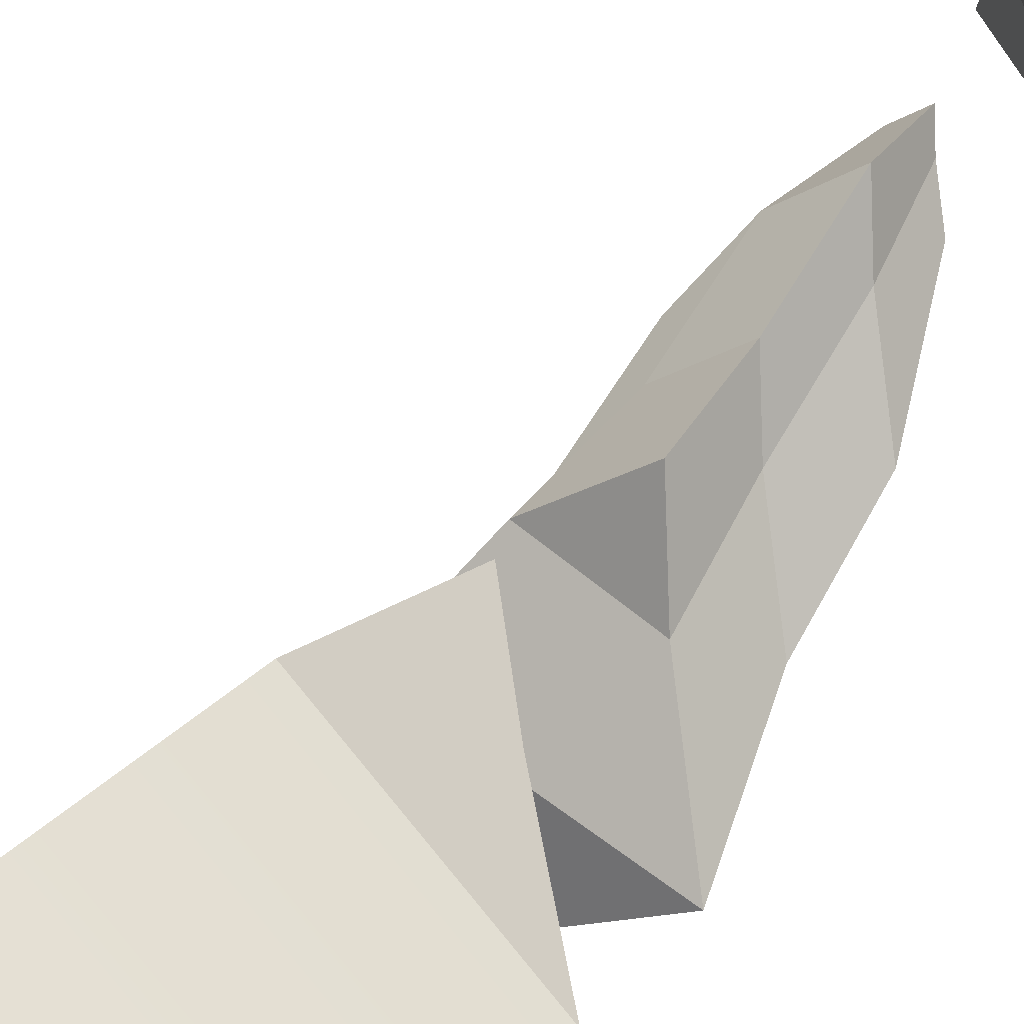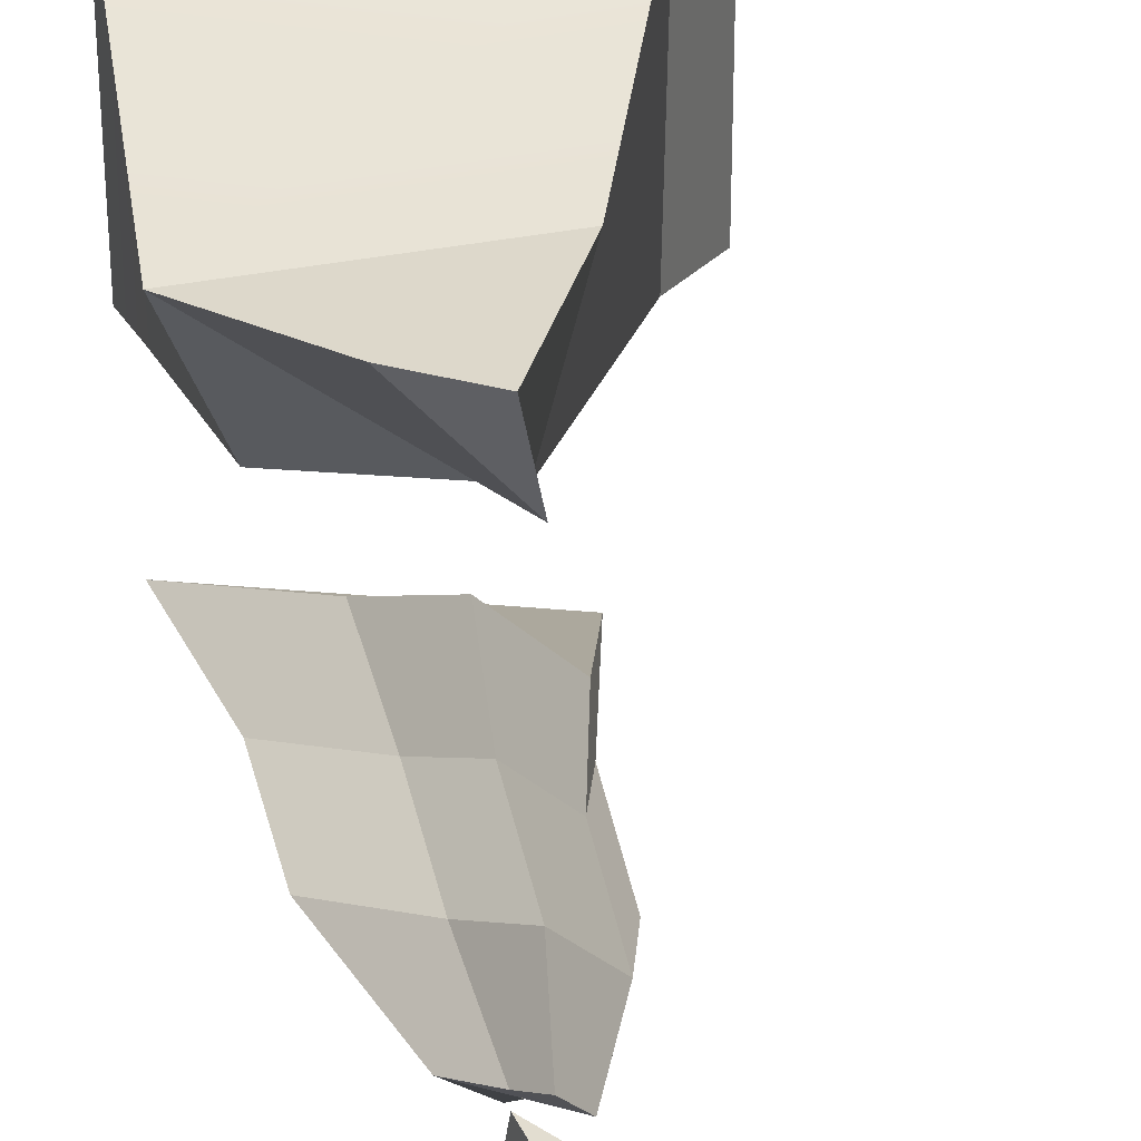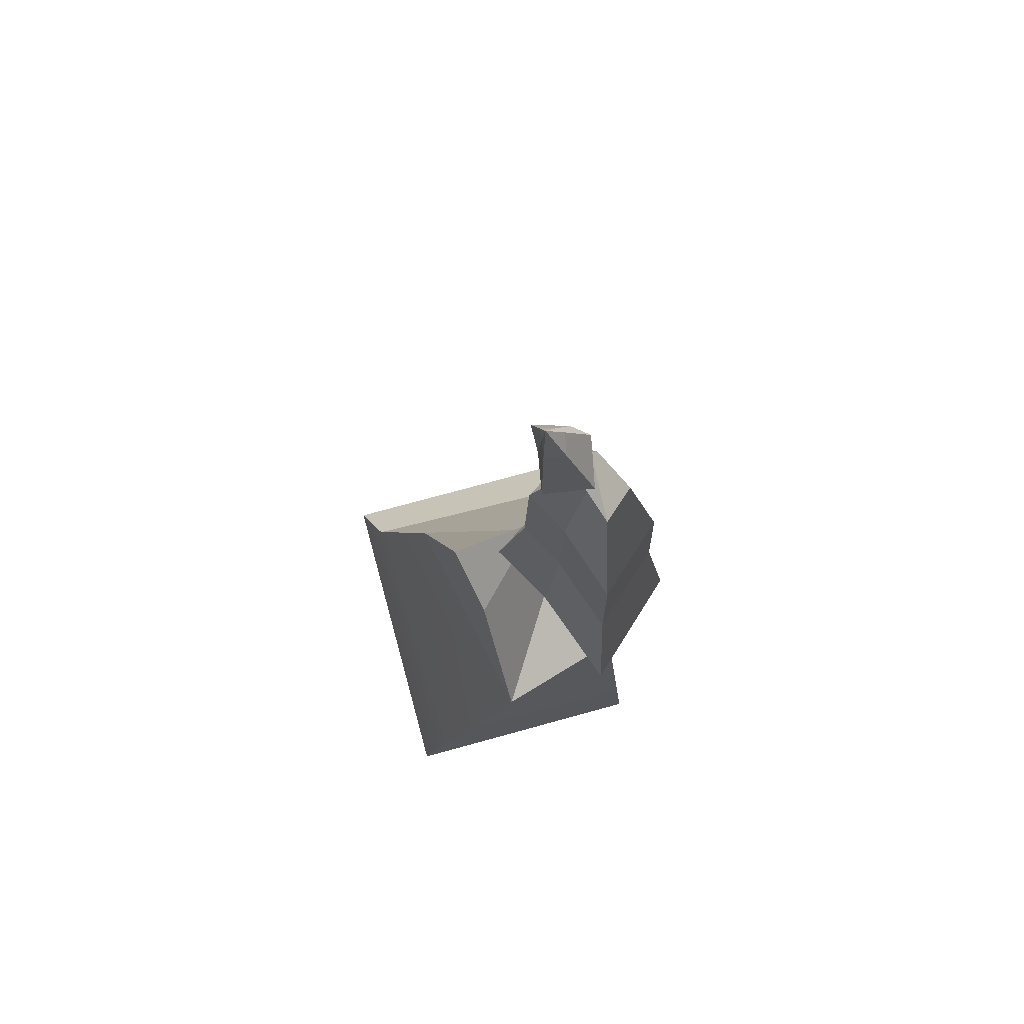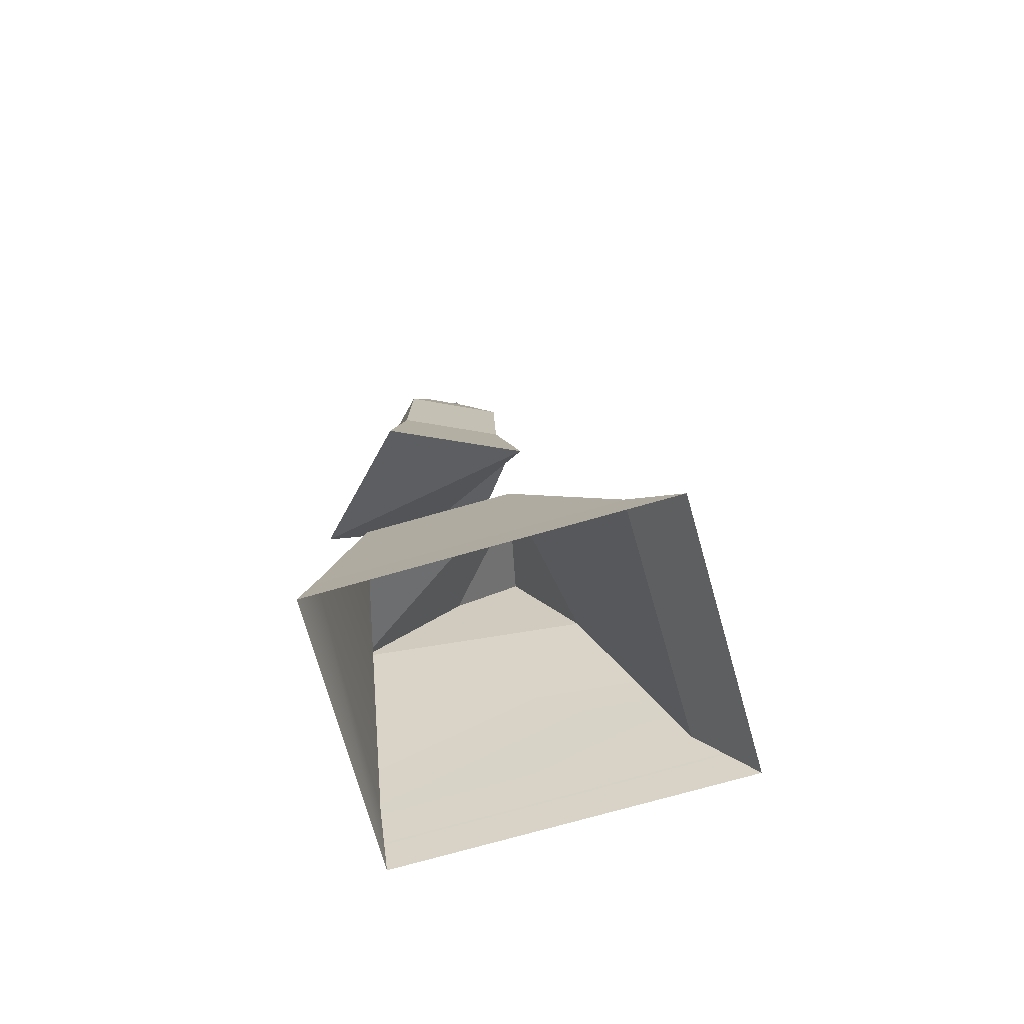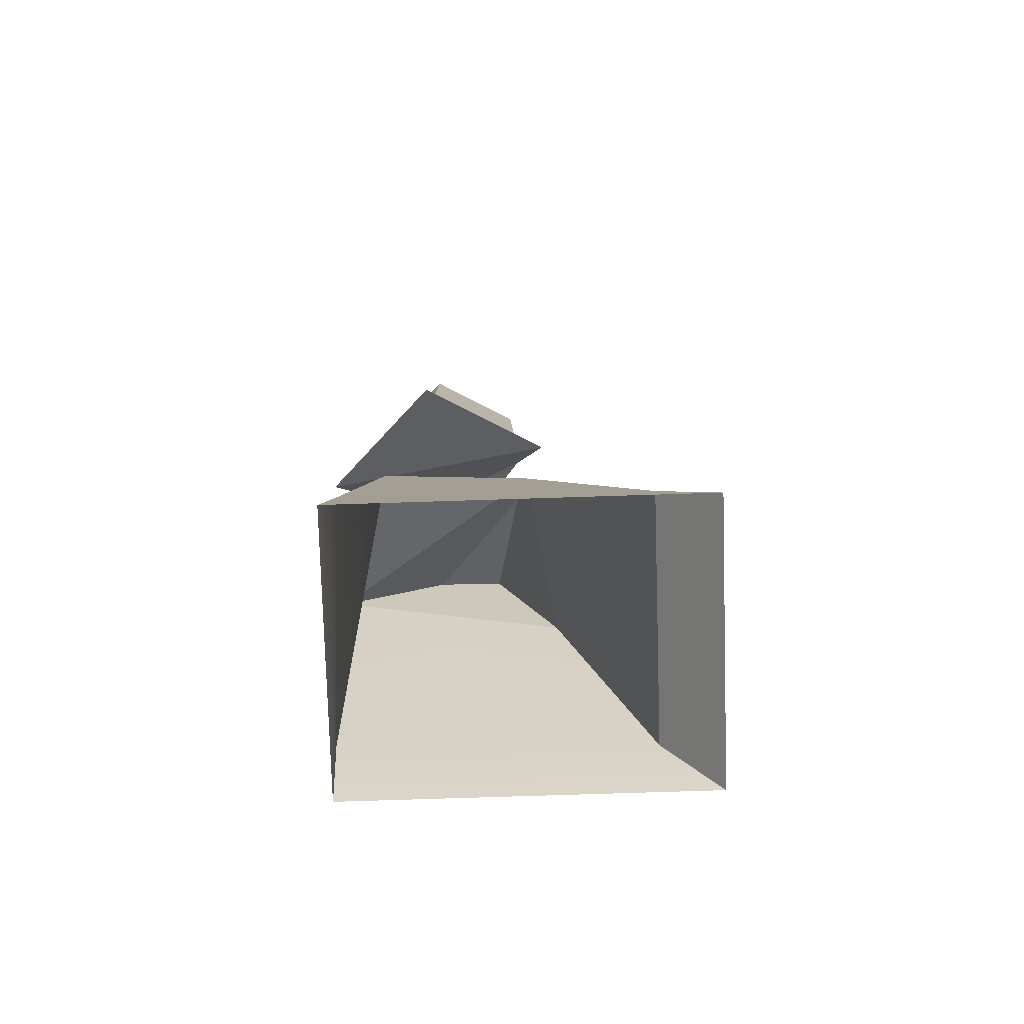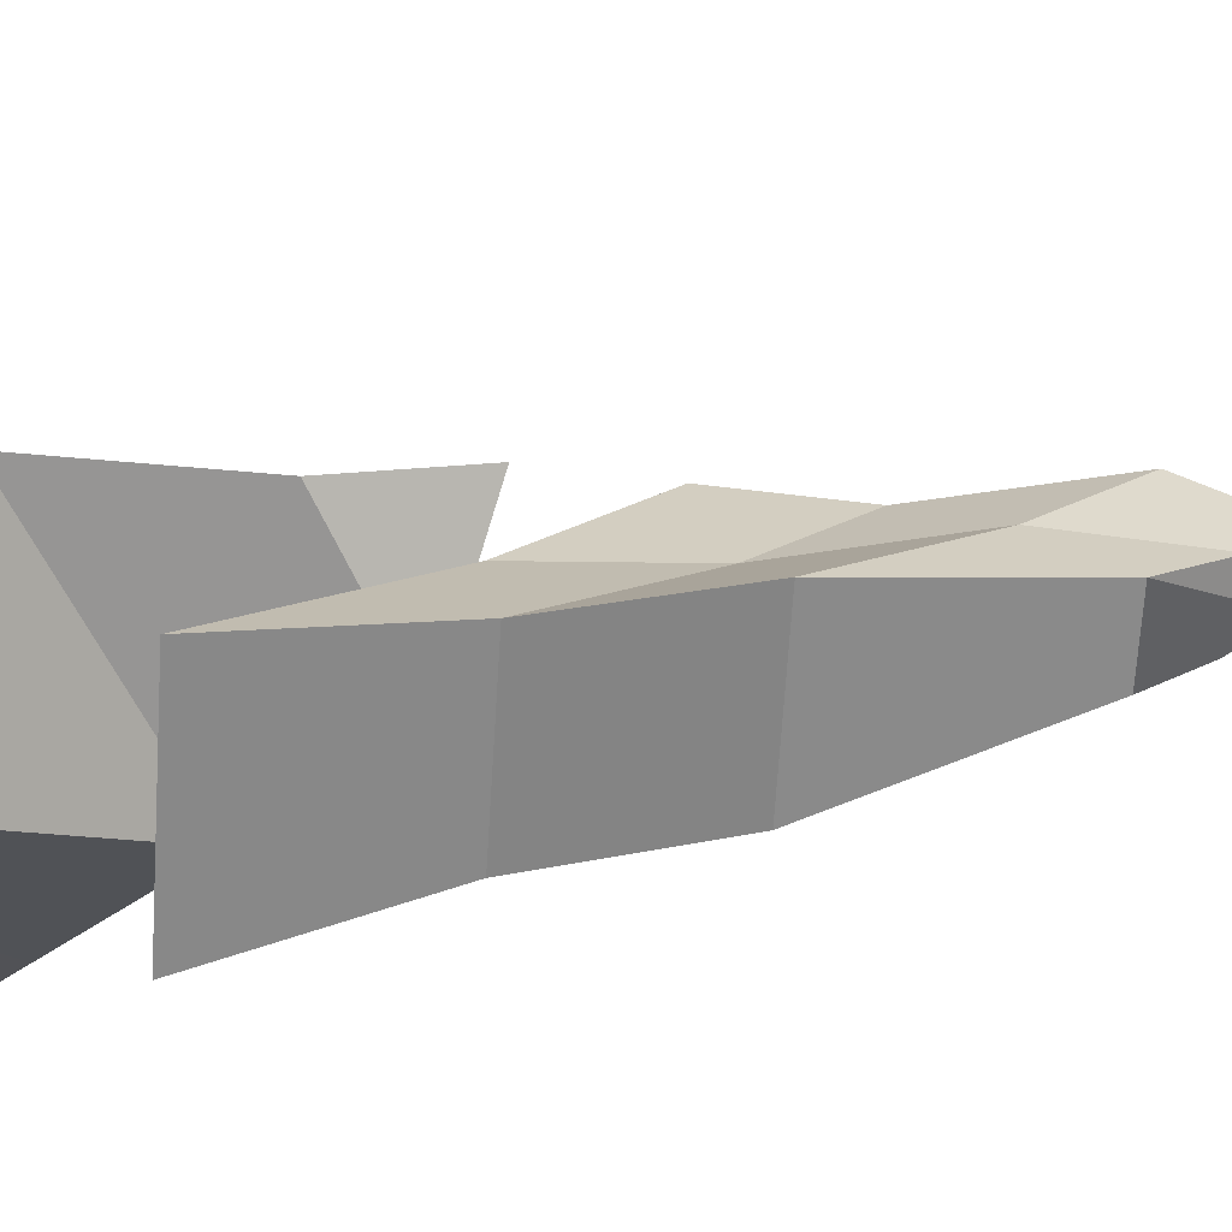
<metadata>
{"format":"obj","ext":"obj","renderer":"f3d","projection":"perspective","resolution":1024,"background":"white","views":[{"elev":73.6,"azim":31.2,"up":"+Z"},{"elev":32.7,"azim":168.9,"up":"+Z"},{"elev":73.6,"azim":74.6,"up":"+Y"},{"elev":-74.1,"azim":-164.1,"up":"+Y"},{"elev":-78.8,"azim":-178.2,"up":"+Y"},{"elev":-21.3,"azim":113.5,"up":"+Z"}]}
</metadata>
<code>
g default
v 1.663 49.11 -4.942
v 4.088 47.7 -4.515
v 3.772 48.12 -1.731
v 2.119 49.97 -1.961
v 0.9835 51.18 -1.878
v 1.431 50.75 -3.833
v 2.117 52.08 -3.322
v 3.141 51.48 -3.142
v 3.007 51.66 -1.967
v 2.31 52.44 -2.064
v 1.83 52.95 -2.029
v 2.019 52.77 -2.854
v 2.377 53.88 -2.218
g pCube3
f 5 6 4
f 3 6 1 2
f 6 3 4
f 1 7 8 2
f 2 8 9 3
f 3 9 10 4
f 4 10 11 5
f 6 12 7 1
f 5 11 12 6
f 7 13 8
f 8 13 9
f 9 13 10
f 10 13 11
f 12 13 7
f 11 13 12
g default
v 8.752 20.48 -4.786
v -3.621 21.8 -6.578
v 2.928 17.34 -10.85
v 1.464 30.27 0.06263
v 4.078 26.3 -2.214
v -2.111 27.61 -4.672
v -1.955 29.09 -6.312
v 2.843 25.83 -9.442
v 7.11 28.13 -4.999
v 3.685 32.39 -3.114
v 1.77 35.3 -1.447
v -0.8483 33.36 -4.915
v -1.719 35.93 -6.274
v 2.831 32.83 -9.243
v 6.877 35.01 -5.029
v 3.63 39.06 -3.242
v 1.814 41.81 -1.66
v -0.6698 39.97 -4.95
v 0.6431 42.62 -5.897
v 2.71 41.21 -7.246
v 4.549 42.21 -5.331
v 3.074 44.04 -4.519
v 2.248 45.29 -3.8
v 1.12 44.46 -5.295
g pCube2
f 17 19 18
f 15 16 14
f 14 18 19 15
f 15 20 21 16
f 16 21 22 14
f 14 22 23 18
f 18 23 24 17
f 19 25 20 15
f 17 24 25 19
f 21 20 26 27
f 22 21 27 28
f 23 22 28 29
f 24 23 29 30
f 20 25 31 26
f 25 24 30 31
f 27 26 32 33
f 28 27 33 34
f 29 28 34 35
f 30 29 35 36
f 26 31 37 32
f 31 30 36 37
f 36 35 37
f 34 33 32 37
f 37 35 34
g default
v -12.12 0.2669 7.58
v 7.58 0.2669 7.58
v -4.186 18.83 3.853
v 7.873 14.86 1.027
v -2.652 16.17 -5.72
v 5.077 11.72 -6.903
v -12.12 0.2669 -7.58
v 7.58 0.2669 -7.58
v -0.7675 24.64 2.429
v 2.554 20.68 1.437
v -2.065 21.99 -3.36
v -9.144 4.625 6.594
v 7.657 3.932 5.846
v 6.918 3.1 -7.401
v -9.085 3.816 -7.088
g pCube1
f 49 50 41 40
f 46 47 48
f 42 43 51 52
f 50 51 43 41
f 52 49 40 42
f 42 41 43
f 40 41 47 46
f 41 42 48 47
f 42 40 46 48
f 38 39 50 49
f 39 45 51 50
f 52 51 45 44
f 44 38 49 52

</code>
